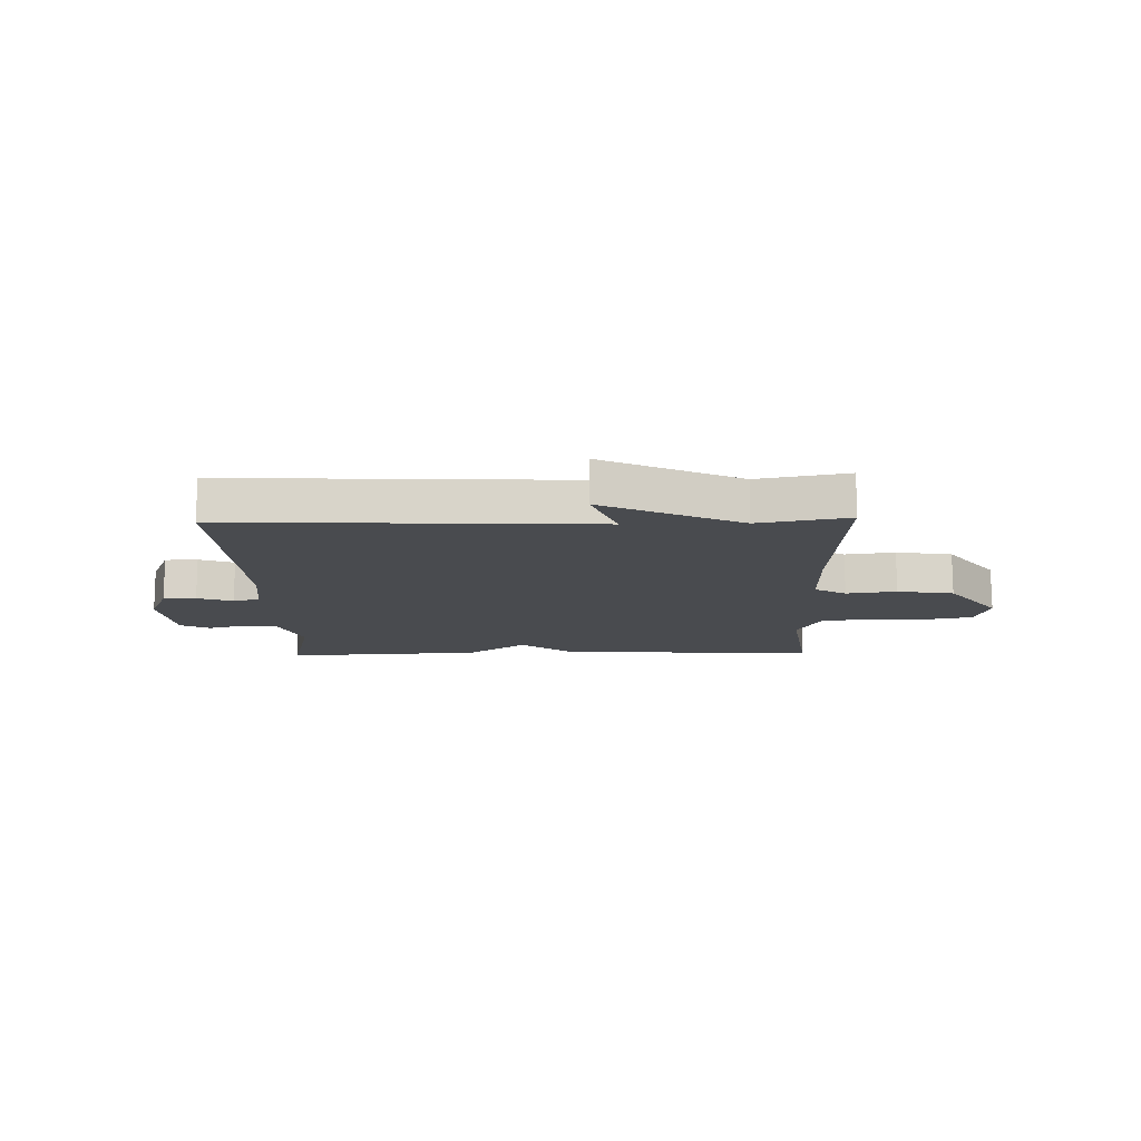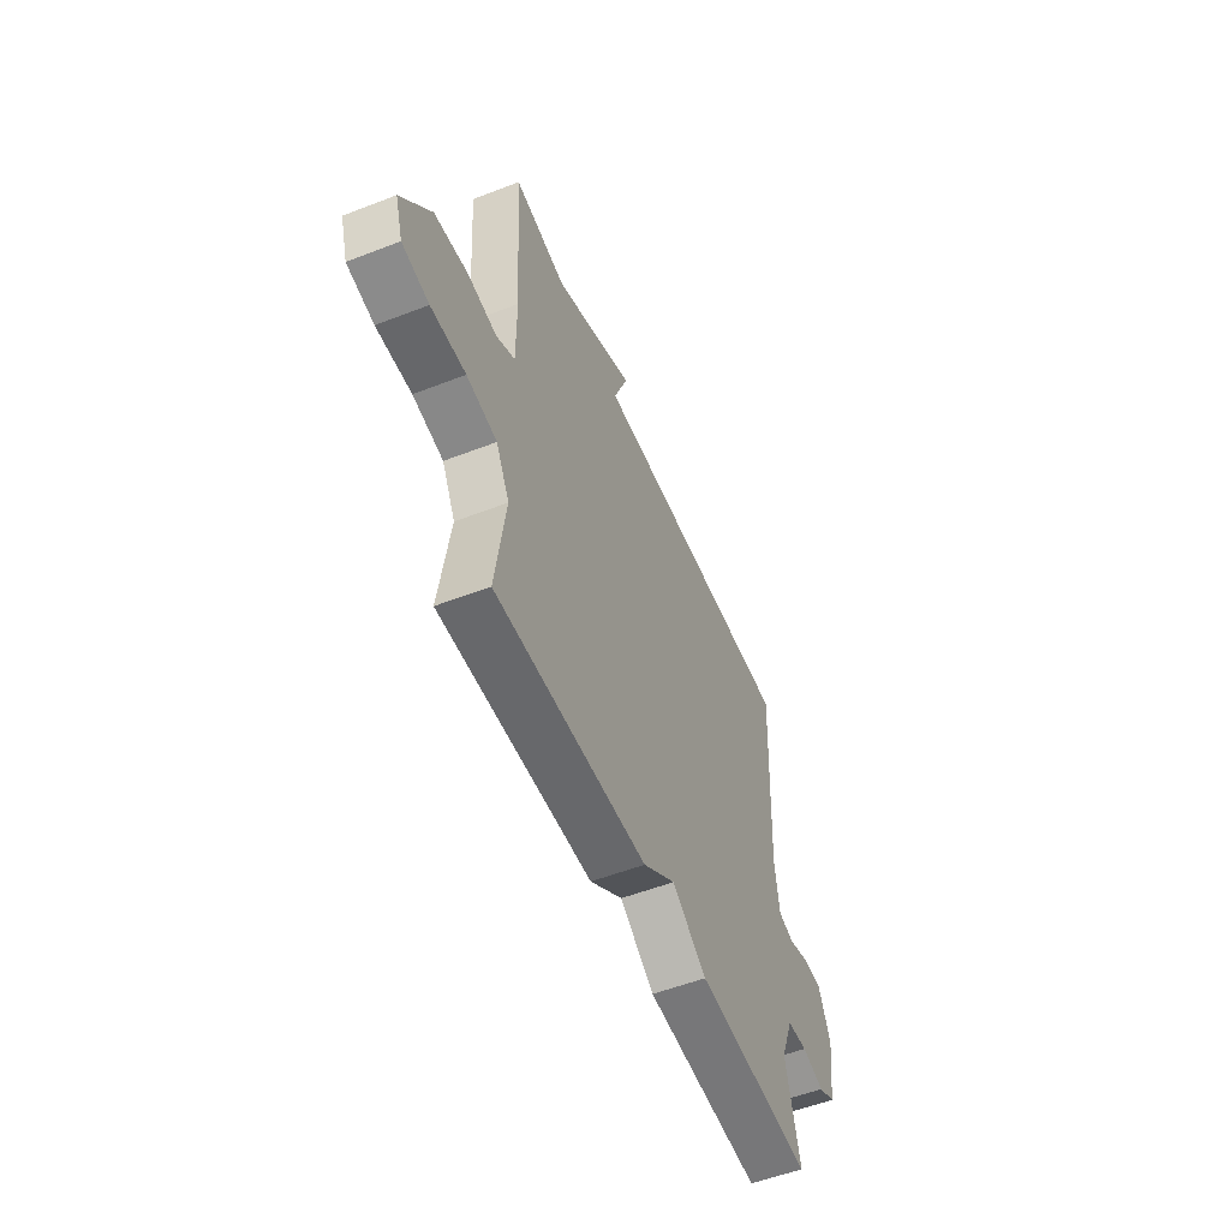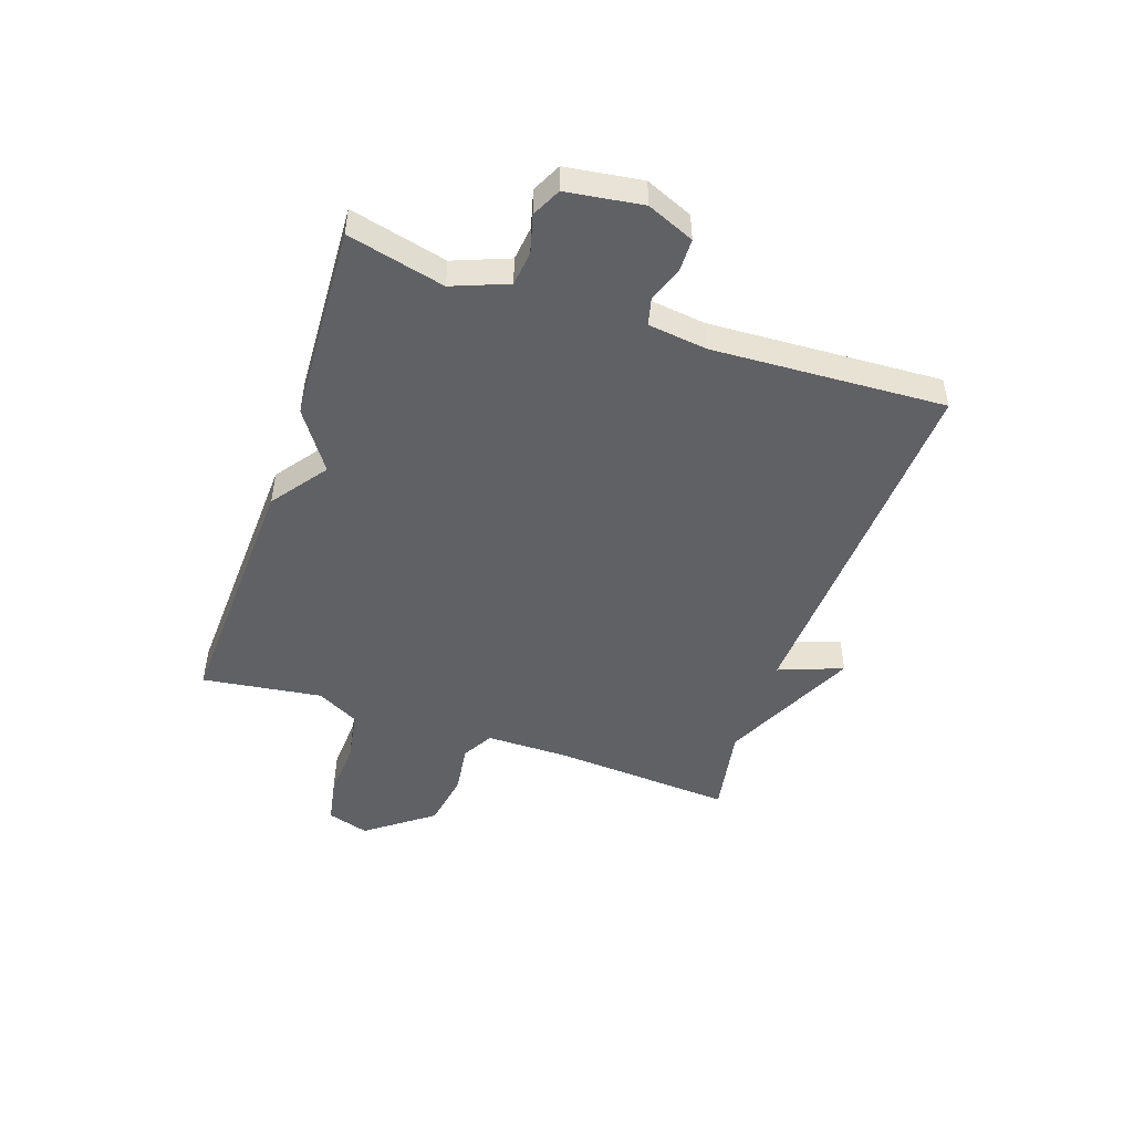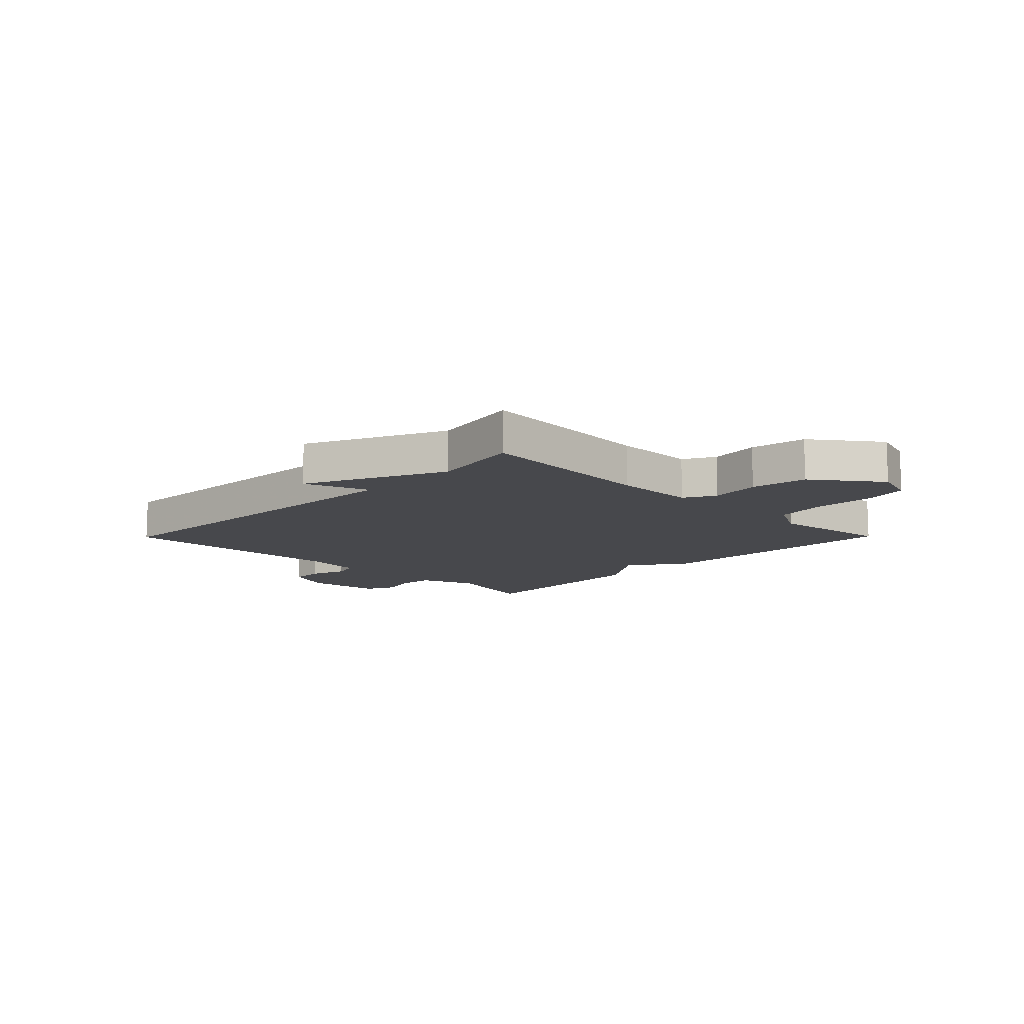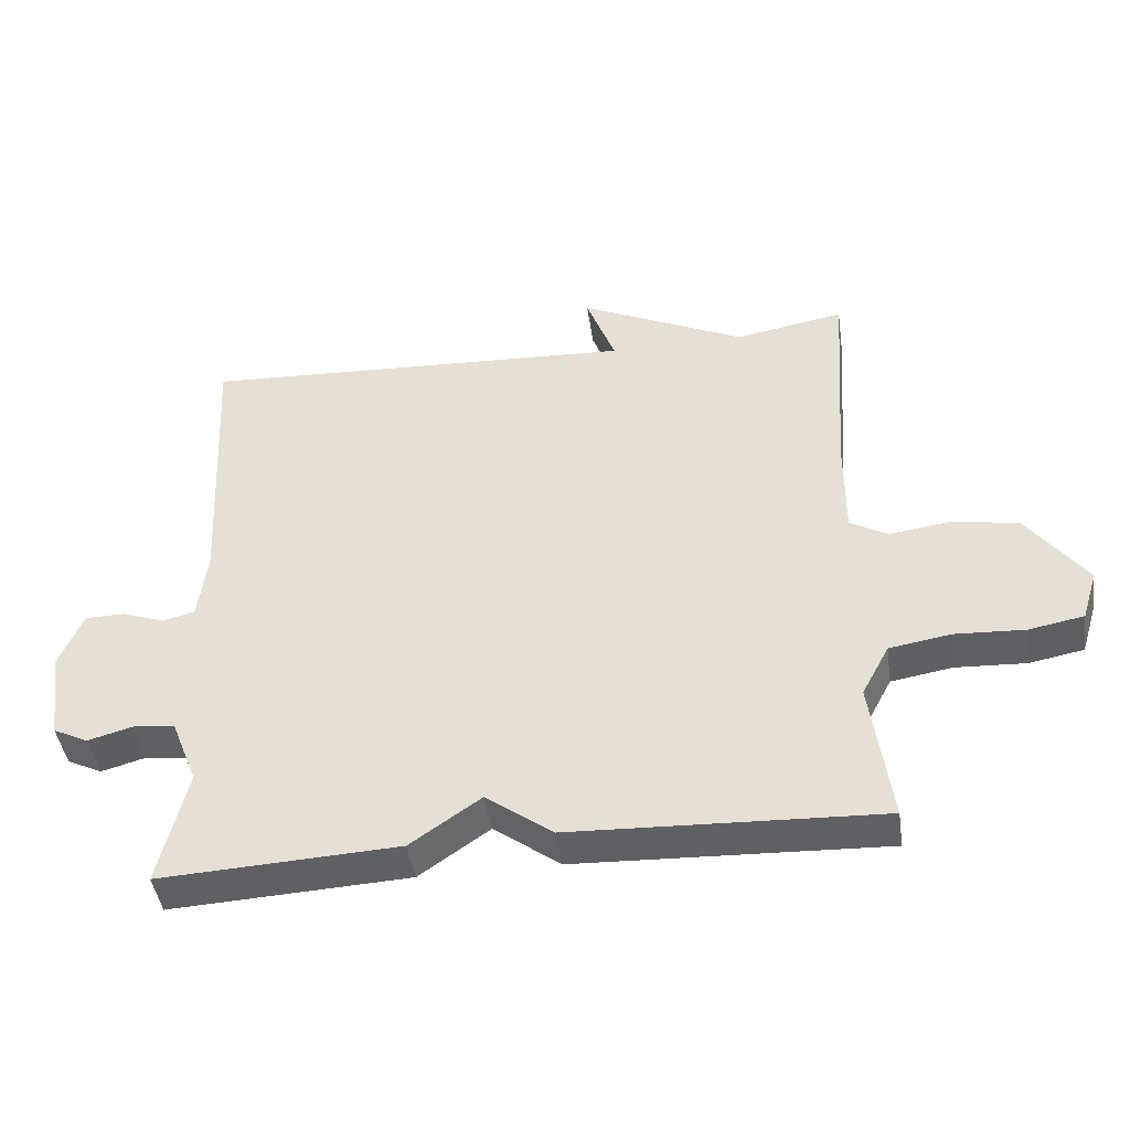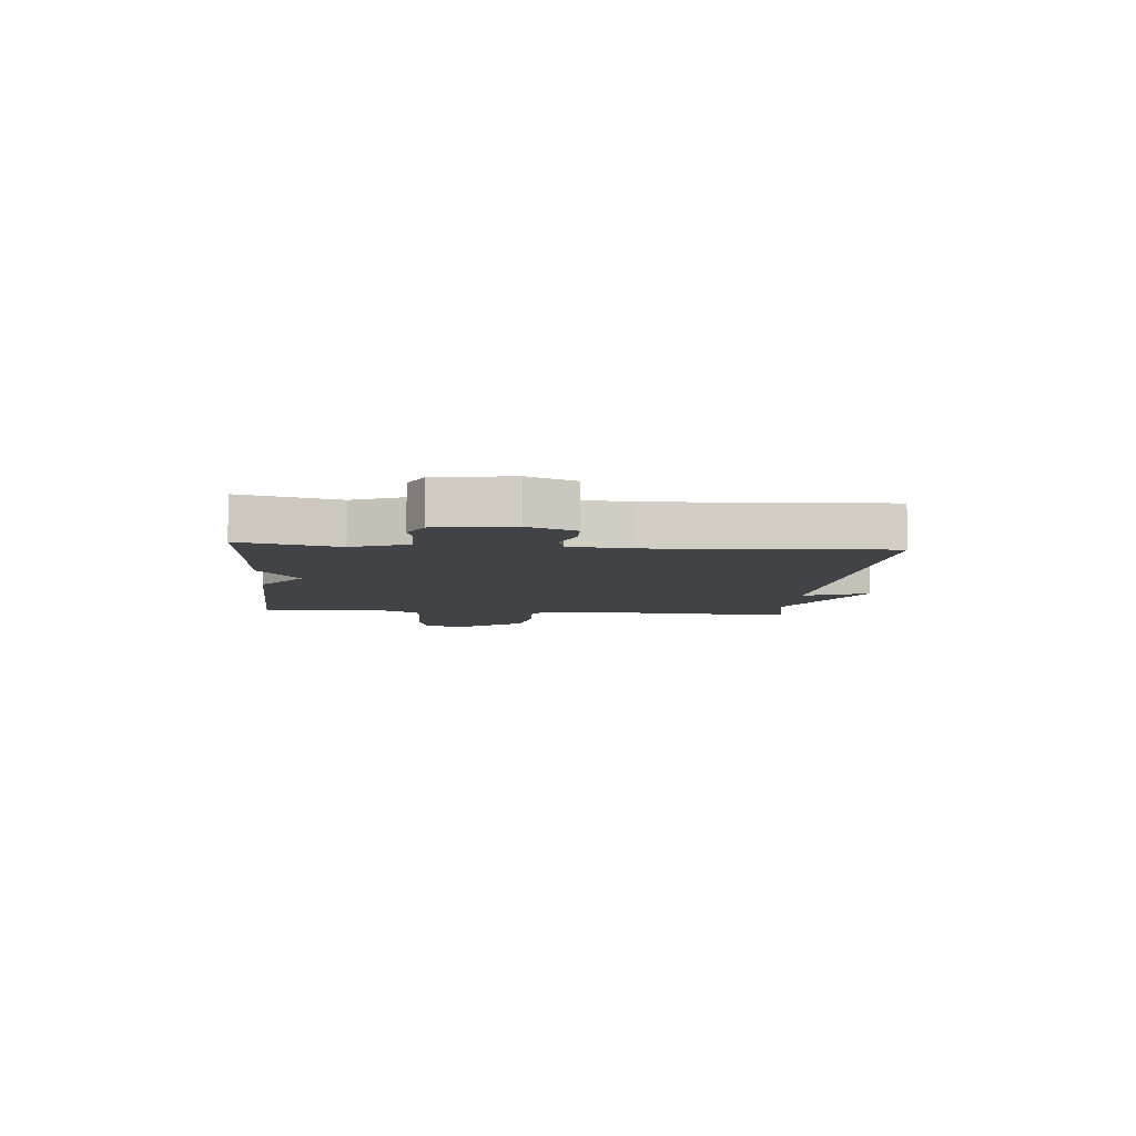
<metadata>
{"format":"obj","ext":"obj","renderer":"f3d","projection":"perspective","resolution":1024,"background":"white","views":[{"elev":-14.0,"azim":1.5,"up":"+Y"},{"elev":-54.6,"azim":112.3,"up":"+Z"},{"elev":-48.0,"azim":-108.9,"up":"+Y"},{"elev":-11.6,"azim":45.4,"up":"+Y"},{"elev":-44.0,"azim":8.2,"up":"+Z"},{"elev":-6.9,"azim":-95.0,"up":"+Y"}]}
</metadata>
<code>
v 0.5 0.07 -0.5
v 0.048 0.07 -0.482
v -0.049 0.07 -0.411
v -0.152 0.07 -0.482
v -0.5 0.07 -0.5
v -0.459 0.07 -0.33
v -0.497 0.07 -0.233
v -0.558 0.07 -0.226
v -0.624 0.07 -0.244
v -0.675 0.07 -0.219
v -0.694 0.07 -0.086
v -0.659 0.07 -0.003
v -0.601 0.07 -0.002
v -0.539 0.07 -0.024
v -0.492 0.07 -0.012
v -0.479 0.07 0.092
v -0.5 0.07 0.5
v 0.141 0.07 0.471
v 0.098 0.07 0.584
v 0.341 0.07 0.471
v 0.5 0.07 0.5
v 0.478 0.07 0.181
v 0.478 0.07 0.036
v 0.533 0.07 0.005
v 0.621 0.07 0.017
v 0.72 0.07 0.001
v 0.807 0.07 -0.115
v 0.784 0.07 -0.189
v 0.704 0.07 -0.204
v 0.601 0.07 -0.199
v 0.511 0.07 -0.214
v 0.471 0.07 -0.289
v 0.5 0 -0.5
v 0.048 0 -0.482
v -0.049 0 -0.411
v -0.152 0 -0.482
v -0.5 0 -0.5
v -0.459 0 -0.33
v -0.497 0 -0.233
v -0.558 0 -0.226
v -0.624 0 -0.244
v -0.675 0 -0.219
v -0.694 0 -0.086
v -0.659 0 -0.003
v -0.601 0 -0.002
v -0.539 0 -0.024
v -0.492 0 -0.012
v -0.479 0 0.092
v -0.5 0 0.5
v 0.141 0 0.471
v 0.098 0 0.584
v 0.341 0 0.471
v 0.5 0 0.5
v 0.478 0 0.181
v 0.478 0 0.036
v 0.533 0 0.005
v 0.621 0 0.017
v 0.72 0 0.001
v 0.807 0 -0.115
v 0.784 0 -0.189
v 0.704 0 -0.204
v 0.601 0 -0.199
v 0.511 0 -0.214
v 0.471 0 -0.289
f 28 29 30
f 27 28 30
f 26 27 30
f 25 26 30
f 24 25 30
f 23 24 30 31
f 20 21 22
f 20 22 23
f 19 20 23
f 18 19 23
f 23 31 32
f 18 23 32
f 17 18 32
f 16 17 32
f 12 13 14
f 11 12 14
f 10 11 14
f 9 10 14
f 8 9 14
f 7 8 14 15
f 16 32 1
f 15 16 1
f 7 15 1
f 6 7 1
f 1 2 3
f 6 1 3
f 3 4 5 6
f 62 61 60
f 62 60 59
f 62 59 58
f 62 58 57
f 62 57 56
f 63 62 56 55
f 54 53 52
f 55 54 52
f 55 52 51
f 55 51 50
f 64 63 55
f 64 55 50
f 64 50 49
f 64 49 48
f 46 45 44
f 46 44 43
f 46 43 42
f 46 42 41
f 46 41 40
f 47 46 40 39
f 33 64 48
f 33 48 47
f 33 47 39
f 33 39 38
f 35 34 33
f 35 33 38
f 38 37 36 35
f 1 33 34 2
f 2 34 35 3
f 3 35 36 4
f 4 36 37 5
f 5 37 38 6
f 6 38 39 7
f 7 39 40 8
f 8 40 41 9
f 9 41 42 10
f 10 42 43 11
f 11 43 44 12
f 12 44 45 13
f 13 45 46 14
f 14 46 47 15
f 15 47 48 16
f 16 48 49 17
f 17 49 50 18
f 18 50 51 19
f 19 51 52 20
f 20 52 53 21
f 21 53 54 22
f 22 54 55 23
f 23 55 56 24
f 24 56 57 25
f 25 57 58 26
f 26 58 59 27
f 27 59 60 28
f 28 60 61 29
f 29 61 62 30
f 30 62 63 31
f 31 63 64 32
f 32 64 33 1

</code>
